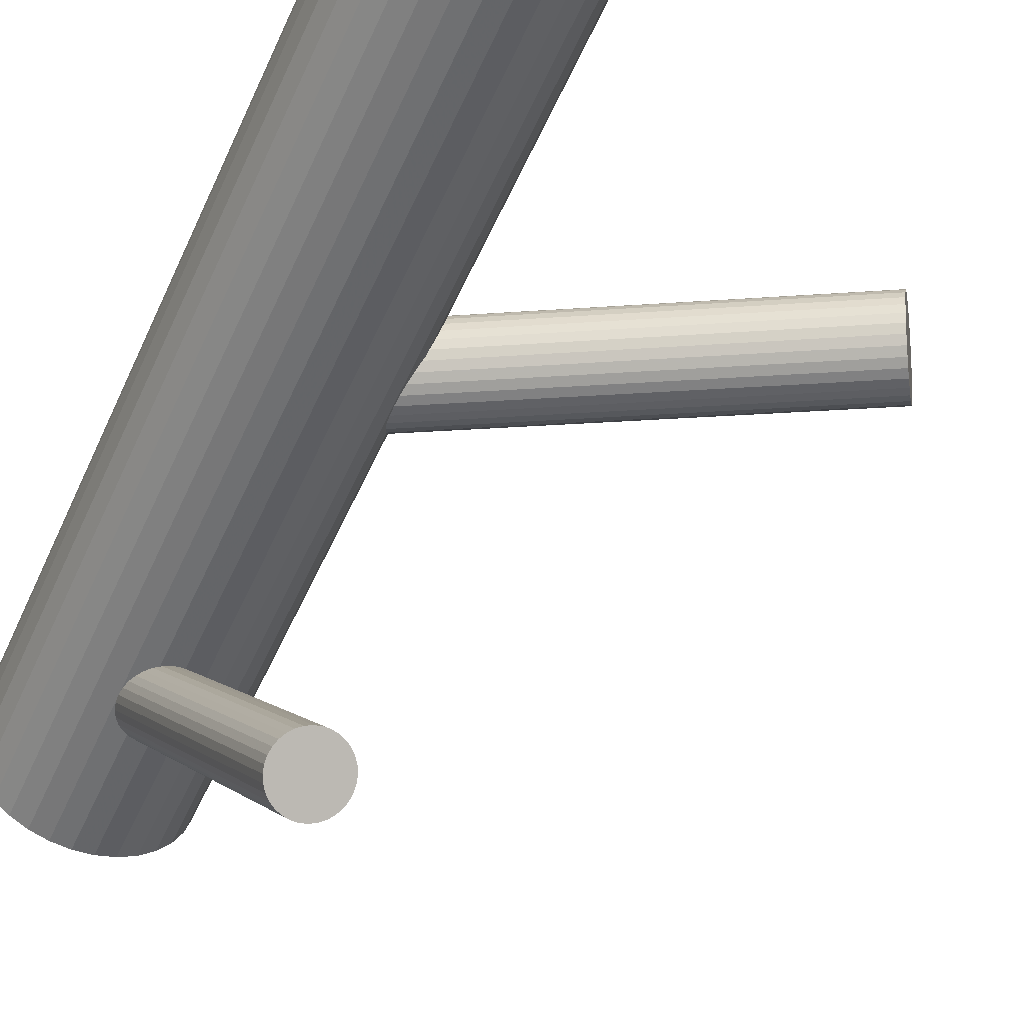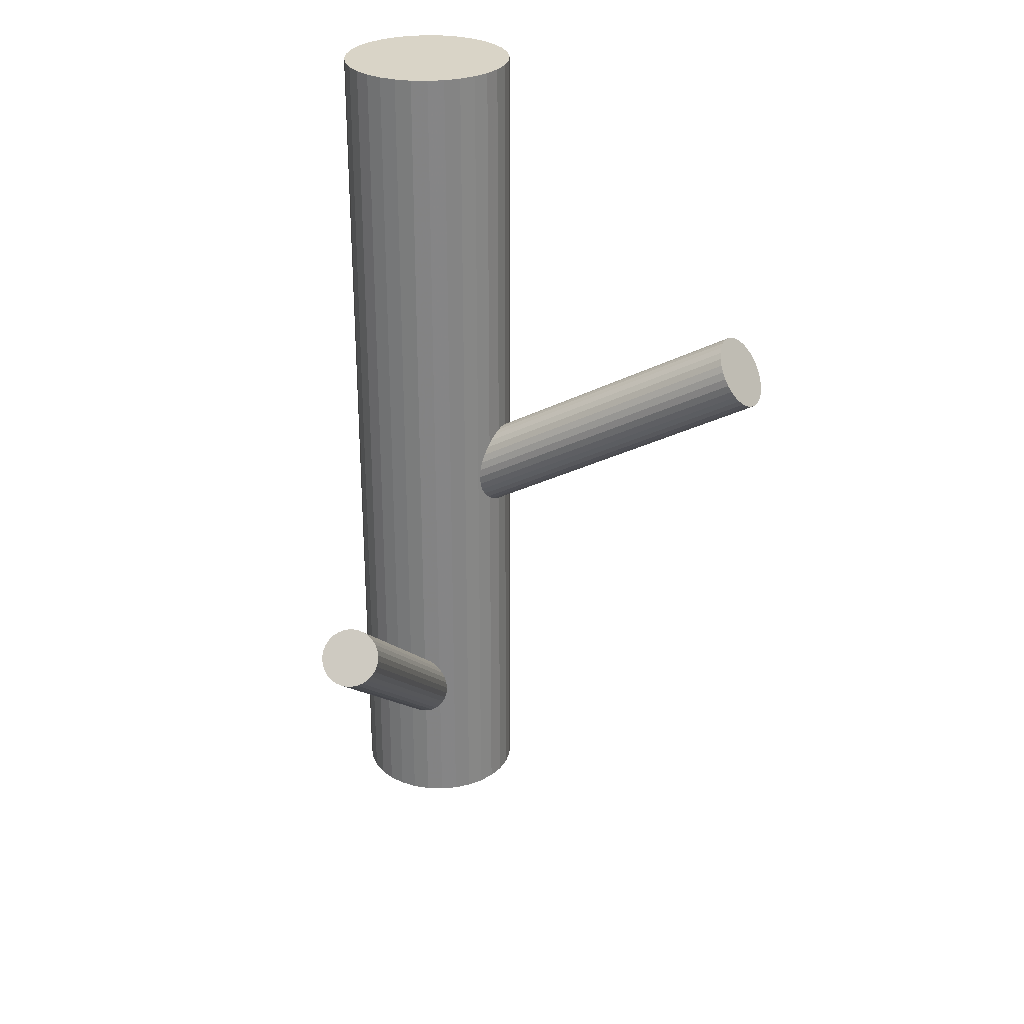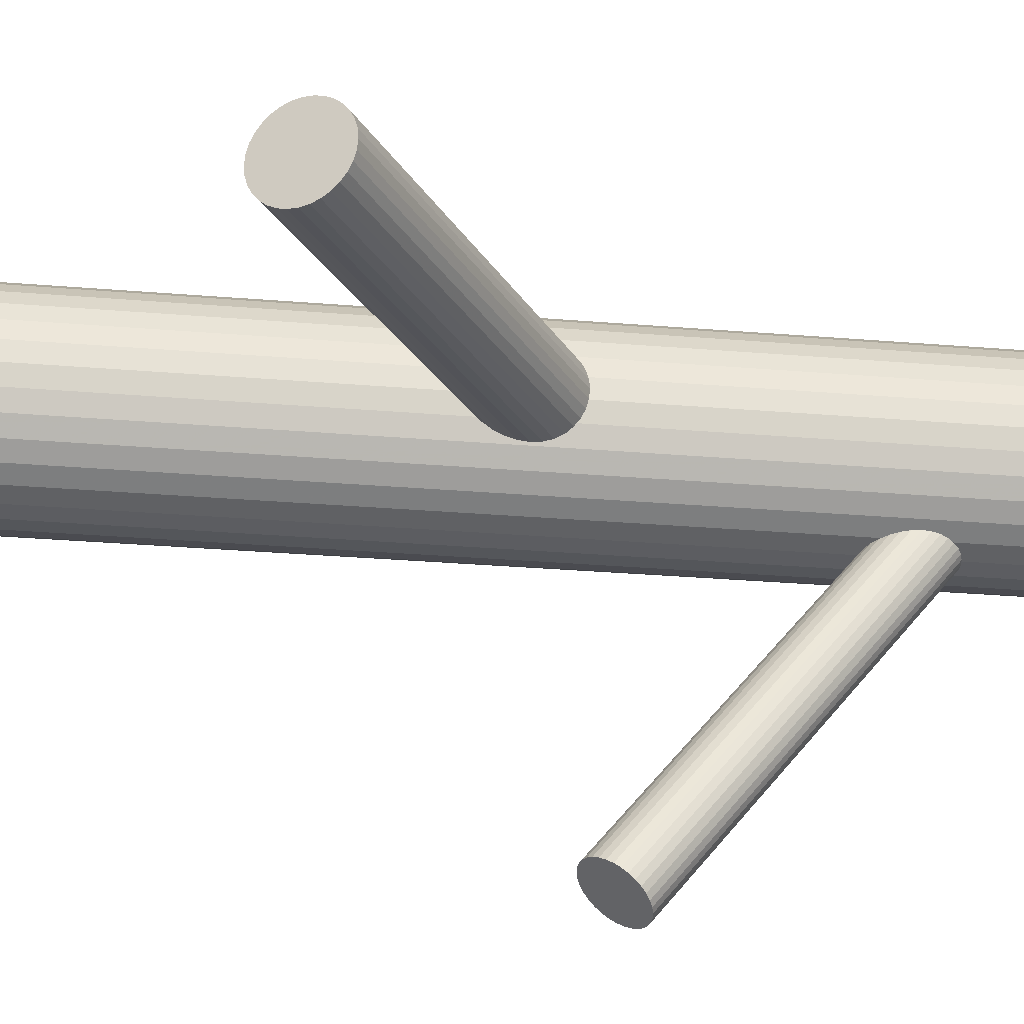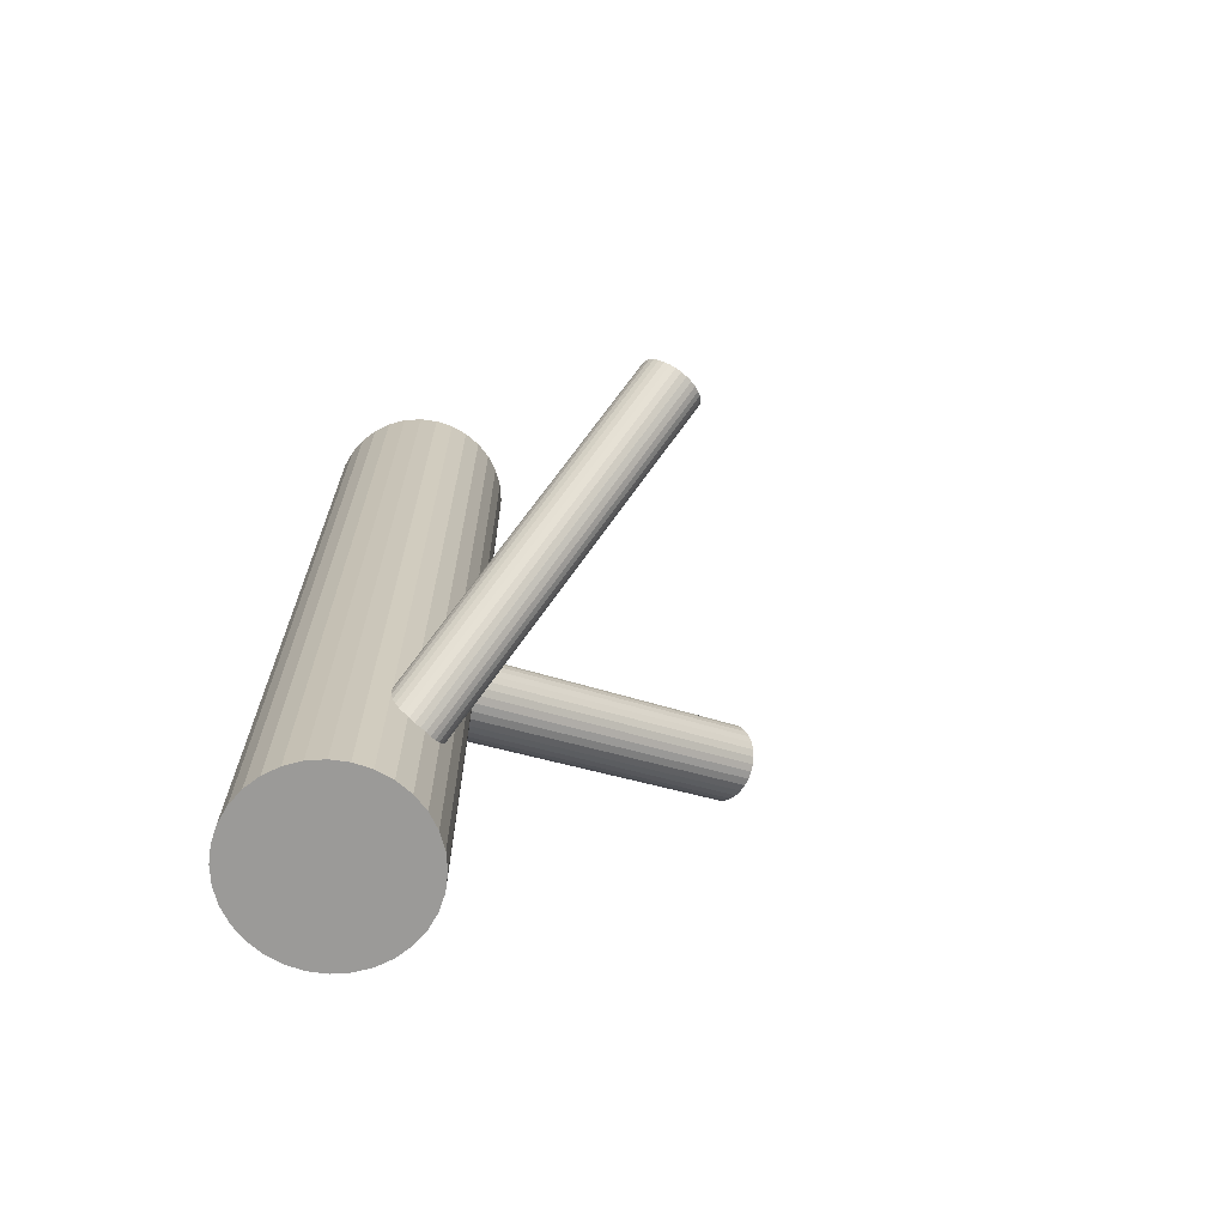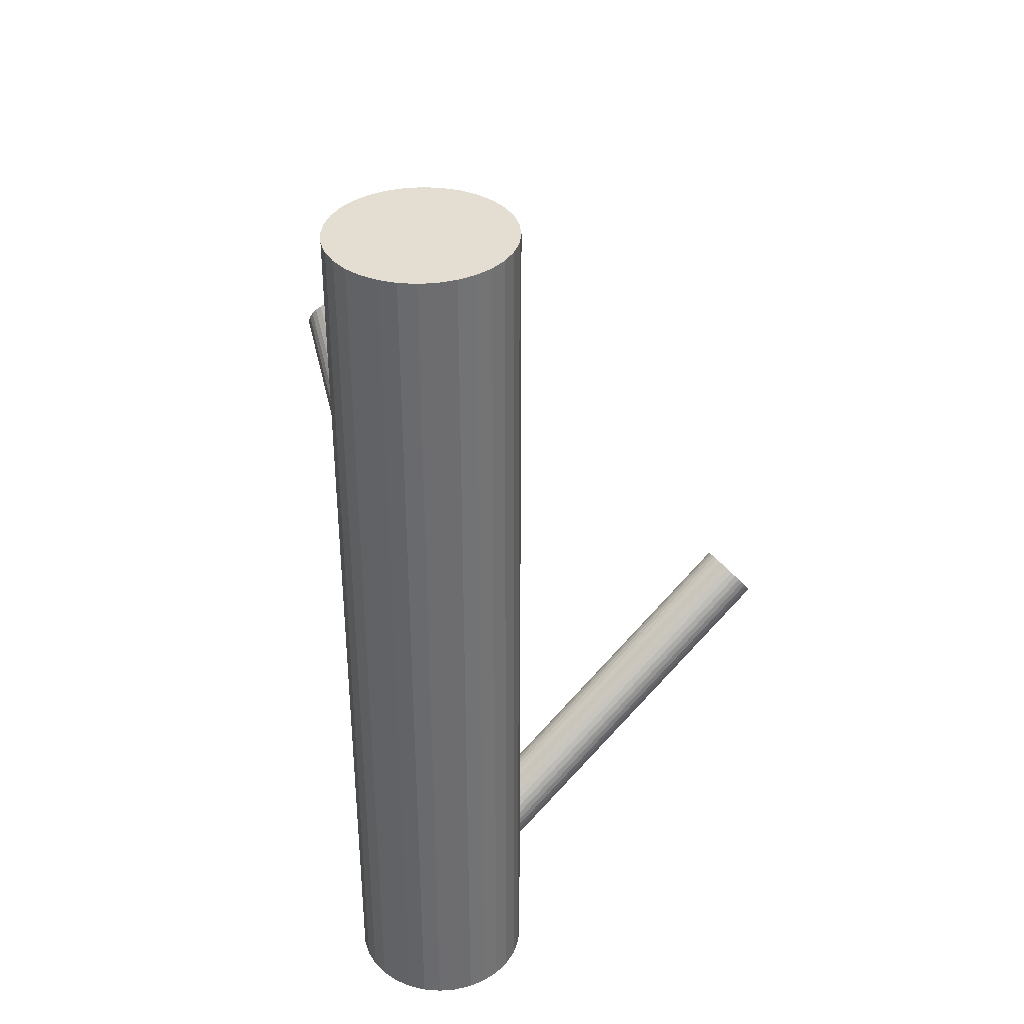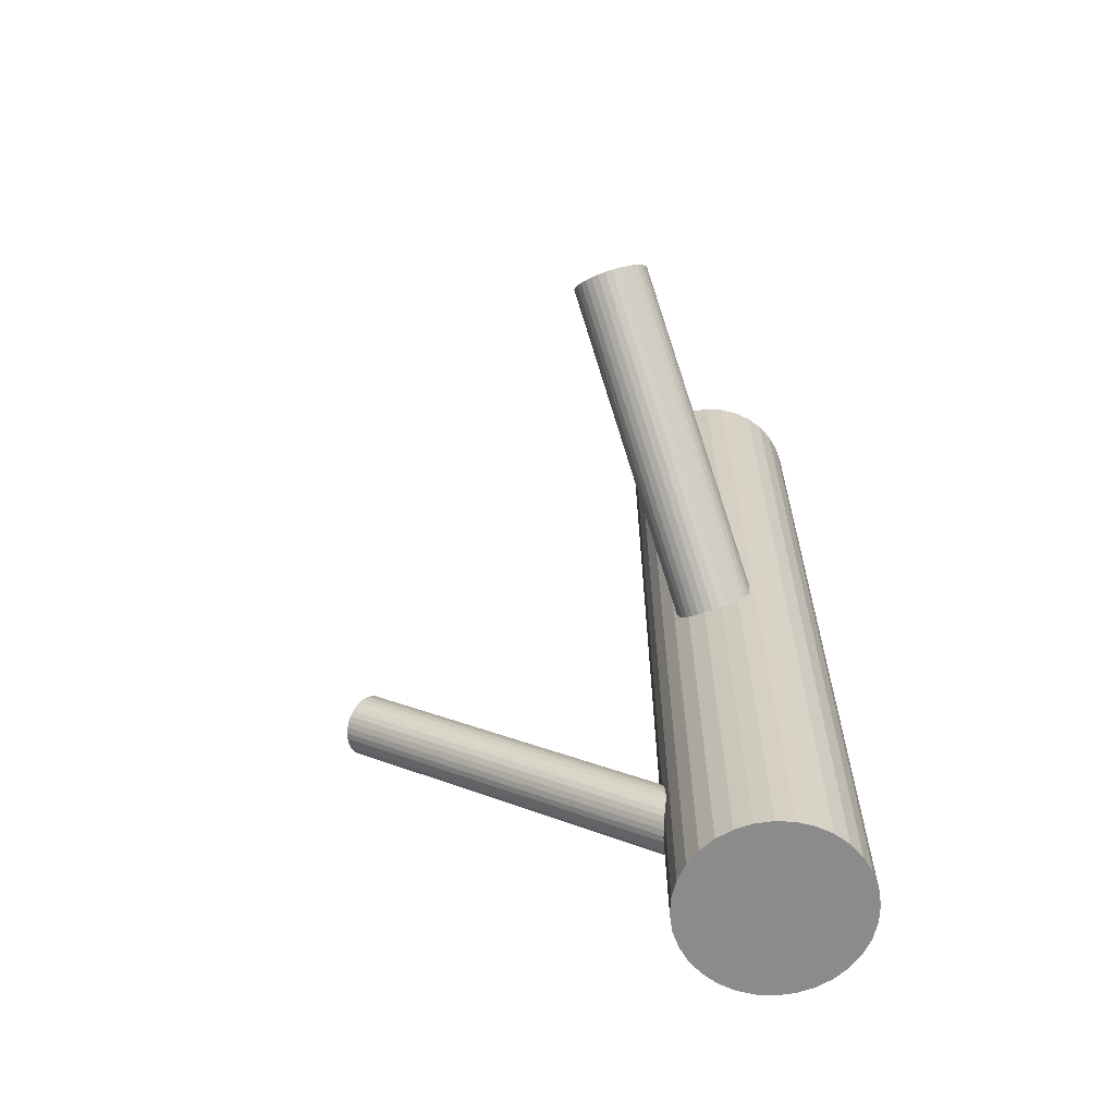
<metadata>
{"format":"obj","ext":"obj","renderer":"f3d","projection":"perspective","resolution":1024,"background":"white","views":[{"elev":-53.3,"azim":-23.6,"up":"+Y"},{"elev":28.5,"azim":20.0,"up":"+Z"},{"elev":-31.1,"azim":83.3,"up":"+Y"},{"elev":-69.4,"azim":-35.7,"up":"+Z"},{"elev":36.3,"azim":-112.7,"up":"+Z"},{"elev":-64.0,"azim":104.1,"up":"+Z"}]}
</metadata>
<code>
v -0.153 0.1866 -0.3821
v -0.1502 0.1488 -0.111
v 0.2636 0.1051 0.1373
v -0.1734 0.1244 -0.07671
v 0.2404 0.08071 0.1717
v -0.1724 0.1469 -0.43
v -0.07976 -0.2336 -0.07627
v -0.1348 -0.2606 -0.1011
v 0.2657 0.1131 0.1352
v -0.1399 0.1603 -0.4187
v -0.148 0.1894 -0.1076
v -0.1481 0.1567 -0.1132
v 0.2658 0.1457 0.1408
v -0.1061 -0.2655 -0.1128
v -0.1436 0.1567 -0.4228
v -0.1343 -0.2349 -0.06769
v -0.1717 0.1873 -0.3776
v -0.1463 0.1735 -0.1132
v 0.2675 0.1299 0.1352
v -0.138 -0.2385 -0.0717
v -0.1431 0.1824 -0.3894
v -0.1981 0.1554 -0.4142
v -0.1311 0.07628 -0.5
v -0.1311 0.07628 0.5
v -0.1311 0.2585 -0.5
v -0.1311 0.2585 0.5
v -0.153 0.1416 -0.1076
v 0.2608 0.0979 0.1408
v -0.1249 -0.2648 -0.1084
v -0.1881 0.07067 -0.5
v -0.1881 0.07067 0.5
v -0.1881 0.2641 -0.5
v -0.1881 0.2641 0.5
v -0.1054 -0.2251 -0.06046
v -0.2509 0.1126 -0.5
v -0.2509 0.1126 0.5
v -0.2509 0.2222 -0.5
v -0.2509 0.2222 0.5
v -0.2005 0.1589 -0.4092
v -0.1589 0.1876 -0.3797
v -0.1646 0.1268 -0.09093
v 0.2492 0.08309 0.1574
v -0.09978 -0.2642 -0.1123
v -0.1243 -0.229 -0.06197
v -0.2656 0.1482 -0.5
v -0.2656 0.1482 0.5
v -0.2656 0.1866 -0.5
v -0.2656 0.1866 0.5
v -0.1418 -0.2464 -0.08122
v -0.1877 0.1386 -0.05044
v 0.2262 0.09496 0.1979
v -0.08837 -0.2595 -0.1084
v -0.1776 0.1257 -0.06946
v 0.2362 0.08199 0.1789
v -0.1849 0.1329 -0.05607
v 0.2289 0.08925 0.1923
v -0.2237 0.08539 -0.5
v -0.2237 0.08539 0.5
v -0.2237 0.2494 -0.5
v -0.2237 0.2494 0.5
v -0.1141 0.08539 -0.5
v -0.1141 0.08539 0.5
v -0.1141 0.2494 -0.5
v -0.1141 0.2494 0.5
v -0.1419 -0.2503 -0.08638
v 0.261 0.1582 0.151
v -0.1528 0.2019 -0.09736
v 0.2537 0.1655 0.1644
v -0.1601 0.2092 -0.08396
v 0.2638 0.1525 0.1454
v -0.07755 -0.2488 -0.09649
v -0.08782 -0.2281 -0.06769
v -0.15 0.1962 -0.103
v -0.07211 0.1482 -0.5
v -0.07211 0.1482 0.5
v -0.07211 0.1866 -0.5
v -0.07211 0.1866 0.5
v 0.2407 0.1644 0.1859
v -0.1731 0.2081 -0.06249
v -0.1788 0.1472 -0.4285
v -0.1372 0.176 -0.3989
v -0.08684 0.1126 -0.5
v -0.08684 0.1126 0.5
v -0.08684 0.2222 -0.5
v -0.08684 0.2222 0.5
v -0.1496 0.07067 -0.5
v -0.1496 0.07067 0.5
v -0.1496 0.2641 -0.5
v -0.1496 0.2641 0.5
v -0.1946 0.1524 -0.4187
v -0.1847 0.1932 -0.04582
v -0.109 -0.2456 -0.08638
v 0.2292 0.1496 0.2026
v -0.2066 0.07628 -0.5
v -0.2066 0.07628 0.5
v -0.2066 0.2585 -0.5
v -0.2066 0.2585 0.5
v -0.1396 0.1794 -0.394
v 0.2224 0.1176 0.2081
v -0.1914 0.1613 -0.04027
v -0.166 0.1475 -0.4305
v -0.1302 -0.263 -0.1051
v -0.1405 -0.2424 -0.07627
v -0.1897 0.1454 -0.04582
v -0.1941 0.1781 -0.3854
v 0.2241 0.1018 0.2026
v -0.07616 -0.2408 -0.08638
v -0.1978 0.1745 -0.3894
v -0.1896 0.1781 -0.04027
v 0.2242 0.1344 0.2081
v -0.1643 0.2104 -0.07671
v 0.2495 0.1668 0.1717
v -0.1847 0.1482 -0.426
v -0.1653 0.1879 -0.3782
v -0.1875 0.186 -0.04238
v 0.2263 0.1424 0.206
v -0.1841 0.184 -0.3797
v 0.2451 0.1664 0.1789
v -0.1687 0.2101 -0.06946
v -0.1467 0.1817 -0.111
v -0.2017 0.1666 -0.3989
v -0.1596 0.1488 -0.43
v 0.2671 0.1381 0.1373
v -0.1482 0.1535 -0.426
v -0.1297 -0.2317 -0.06441
v -0.1183 -0.227 -0.06046
v -0.07623 -0.2448 -0.09153
v -0.09378 -0.2622 -0.1108
v -0.1126 -0.266 -0.1123
v -0.1468 0.1651 -0.1139
v 0.267 0.1214 0.1345
v -0.09316 -0.2264 -0.06441
v -0.1562 0.2063 -0.09093
v 0.2576 0.1626 0.1574
v -0.1604 0.1303 -0.09736
v -0.08009 -0.2527 -0.1011
v 0.2534 0.08666 0.151
v -0.07022 0.1674 -0.5
v -0.07022 0.1674 0.5
v -0.1812 0.1995 -0.05044
v 0.2326 0.1558 0.1979
v -0.2017 0.1626 -0.4041
v -0.08374 -0.2563 -0.1051
v -0.1374 0.1642 -0.4142
v -0.26 0.2051 -0.5
v -0.26 0.2051 0.5
v -0.26 0.1297 -0.5
v -0.26 0.1297 0.5
v -0.1477 0.1848 -0.3854
v -0.1119 -0.2257 -0.05995
v -0.2386 0.09766 -0.5
v -0.2386 0.09766 0.5
v -0.2386 0.2371 -0.5
v -0.2386 0.2371 0.5
v -0.1689 0.266 -0.5
v -0.1689 0.266 0.5
v -0.1689 0.1674 -0.5
v -0.1689 0.1674 0.5
v -0.1689 0.1674 -0.4041
v -0.1689 0.1674 -0.07671
v -0.1689 0.06877 -0.5
v -0.1689 0.06877 0.5
v 0.245 0.1237 0.1717
v -0.0833 -0.2306 -0.0717
v -0.1383 -0.2576 -0.09649
v -0.1407 -0.2541 -0.09153
v -0.09911 -0.2254 -0.06197
v -0.09911 0.09766 -0.5
v -0.09911 0.09766 0.5
v -0.09911 0.2371 -0.5
v -0.09911 0.2371 0.5
v -0.07773 0.2051 -0.5
v -0.07773 0.2051 0.5
v -0.07773 0.1297 -0.5
v -0.07773 0.1297 0.5
v -0.1901 0.15 -0.4228
v -0.2003 0.1706 -0.394
v -0.136 0.1722 -0.4041
v -0.1773 0.2045 -0.05607
v 0.2365 0.1608 0.1923
v -0.1565 0.1353 -0.103
v 0.2323 0.08487 0.1859
v 0.2574 0.09166 0.1454
v -0.2675 0.1674 -0.5
v -0.2675 0.1674 0.5
v -0.1815 0.1285 -0.06249
v -0.1909 0.1697 -0.03956
v 0.2229 0.1261 0.2088
v -0.191 0.1531 -0.04238
v -0.1895 0.1813 -0.3821
v 0.2229 0.1094 0.206
v -0.169 0.1247 -0.08396
v 0.2448 0.08108 0.1644
v -0.1781 0.186 -0.3782
v -0.1361 0.1682 -0.4092
v -0.1189 -0.2658 -0.1108
v -0.07735 -0.237 -0.08122
v -0.1536 0.1508 -0.4285
f 138 157 76
f 138 76 139
f 139 76 77
f 139 77 158
f 76 157 172
f 76 172 77
f 77 172 173
f 77 173 158
f 172 157 84
f 172 84 173
f 173 84 85
f 173 85 158
f 84 157 170
f 84 170 85
f 85 170 171
f 85 171 158
f 170 157 63
f 170 63 171
f 171 63 64
f 171 64 158
f 63 157 25
f 63 25 64
f 64 25 26
f 64 26 158
f 25 157 88
f 25 88 26
f 26 88 89
f 26 89 158
f 88 157 155
f 88 155 89
f 89 155 156
f 89 156 158
f 155 157 32
f 155 32 156
f 156 32 33
f 156 33 158
f 32 157 96
f 32 96 33
f 33 96 97
f 33 97 158
f 96 157 59
f 96 59 97
f 97 59 60
f 97 60 158
f 59 157 153
f 59 153 60
f 60 153 154
f 60 154 158
f 153 157 37
f 153 37 154
f 154 37 38
f 154 38 158
f 37 157 145
f 37 145 38
f 38 145 146
f 38 146 158
f 145 157 47
f 145 47 146
f 146 47 48
f 146 48 158
f 47 157 184
f 47 184 48
f 48 184 185
f 48 185 158
f 184 157 45
f 184 45 185
f 185 45 46
f 185 46 158
f 45 157 147
f 45 147 46
f 46 147 148
f 46 148 158
f 147 157 35
f 147 35 148
f 148 35 36
f 148 36 158
f 35 157 151
f 35 151 36
f 36 151 152
f 36 152 158
f 151 157 57
f 151 57 152
f 152 57 58
f 152 58 158
f 57 157 94
f 57 94 58
f 58 94 95
f 58 95 158
f 94 157 30
f 94 30 95
f 95 30 31
f 95 31 158
f 30 157 161
f 30 161 31
f 31 161 162
f 31 162 158
f 161 157 86
f 161 86 162
f 162 86 87
f 162 87 158
f 86 157 23
f 86 23 87
f 87 23 24
f 87 24 158
f 23 157 61
f 23 61 24
f 24 61 62
f 24 62 158
f 61 157 168
f 61 168 62
f 62 168 169
f 62 169 158
f 168 157 82
f 168 82 169
f 169 82 83
f 169 83 158
f 82 157 174
f 82 174 83
f 83 174 175
f 83 175 158
f 174 157 74
f 174 74 175
f 175 74 75
f 175 75 158
f 74 157 138
f 74 138 75
f 75 138 139
f 75 139 158
f 111 160 119
f 111 119 112
f 112 119 118
f 112 118 163
f 119 160 79
f 119 79 118
f 118 79 78
f 118 78 163
f 79 160 179
f 79 179 78
f 78 179 180
f 78 180 163
f 179 160 140
f 179 140 180
f 180 140 141
f 180 141 163
f 140 160 91
f 140 91 141
f 141 91 93
f 141 93 163
f 91 160 115
f 91 115 93
f 93 115 116
f 93 116 163
f 115 160 109
f 115 109 116
f 116 109 110
f 116 110 163
f 109 160 187
f 109 187 110
f 110 187 188
f 110 188 163
f 187 160 100
f 187 100 188
f 188 100 99
f 188 99 163
f 100 160 189
f 100 189 99
f 99 189 191
f 99 191 163
f 189 160 104
f 189 104 191
f 191 104 106
f 191 106 163
f 104 160 50
f 104 50 106
f 106 50 51
f 106 51 163
f 50 160 55
f 50 55 51
f 51 55 56
f 51 56 163
f 55 160 186
f 55 186 56
f 56 186 182
f 56 182 163
f 186 160 53
f 186 53 182
f 182 53 54
f 182 54 163
f 53 160 4
f 53 4 54
f 54 4 5
f 54 5 163
f 4 160 192
f 4 192 5
f 5 192 193
f 5 193 163
f 192 160 41
f 192 41 193
f 193 41 42
f 193 42 163
f 41 160 135
f 41 135 42
f 42 135 137
f 42 137 163
f 135 160 181
f 135 181 137
f 137 181 183
f 137 183 163
f 181 160 27
f 181 27 183
f 183 27 28
f 183 28 163
f 27 160 2
f 27 2 28
f 28 2 3
f 28 3 163
f 2 160 12
f 2 12 3
f 3 12 9
f 3 9 163
f 12 160 130
f 12 130 9
f 9 130 131
f 9 131 163
f 130 160 18
f 130 18 131
f 131 18 19
f 131 19 163
f 18 160 120
f 18 120 19
f 19 120 123
f 19 123 163
f 120 160 11
f 120 11 123
f 123 11 13
f 123 13 163
f 11 160 73
f 11 73 13
f 13 73 70
f 13 70 163
f 73 160 67
f 73 67 70
f 70 67 66
f 70 66 163
f 67 160 133
f 67 133 66
f 66 133 134
f 66 134 163
f 133 160 69
f 133 69 134
f 134 69 68
f 134 68 163
f 69 160 111
f 69 111 68
f 68 111 112
f 68 112 163
f 178 159 81
f 178 81 107
f 107 81 197
f 107 197 92
f 81 159 98
f 81 98 197
f 197 98 7
f 197 7 92
f 98 159 21
f 98 21 7
f 7 21 164
f 7 164 92
f 21 159 149
f 21 149 164
f 164 149 72
f 164 72 92
f 149 159 1
f 149 1 72
f 72 1 132
f 72 132 92
f 1 159 40
f 1 40 132
f 132 40 167
f 132 167 92
f 40 159 114
f 40 114 167
f 167 114 34
f 167 34 92
f 114 159 17
f 114 17 34
f 34 17 150
f 34 150 92
f 17 159 194
f 17 194 150
f 150 194 126
f 150 126 92
f 194 159 117
f 194 117 126
f 126 117 44
f 126 44 92
f 117 159 190
f 117 190 44
f 44 190 125
f 44 125 92
f 190 159 105
f 190 105 125
f 125 105 16
f 125 16 92
f 105 159 108
f 105 108 16
f 16 108 20
f 16 20 92
f 108 159 177
f 108 177 20
f 20 177 103
f 20 103 92
f 177 159 121
f 177 121 103
f 103 121 49
f 103 49 92
f 121 159 142
f 121 142 49
f 49 142 65
f 49 65 92
f 142 159 39
f 142 39 65
f 65 39 166
f 65 166 92
f 39 159 22
f 39 22 166
f 166 22 165
f 166 165 92
f 22 159 90
f 22 90 165
f 165 90 8
f 165 8 92
f 90 159 176
f 90 176 8
f 8 176 102
f 8 102 92
f 176 159 113
f 176 113 102
f 102 113 29
f 102 29 92
f 113 159 80
f 113 80 29
f 29 80 196
f 29 196 92
f 80 159 6
f 80 6 196
f 196 6 129
f 196 129 92
f 6 159 101
f 6 101 129
f 129 101 14
f 129 14 92
f 101 159 122
f 101 122 14
f 14 122 43
f 14 43 92
f 122 159 198
f 122 198 43
f 43 198 128
f 43 128 92
f 198 159 124
f 198 124 128
f 128 124 52
f 128 52 92
f 124 159 15
f 124 15 52
f 52 15 143
f 52 143 92
f 15 159 10
f 15 10 143
f 143 10 136
f 143 136 92
f 10 159 144
f 10 144 136
f 136 144 71
f 136 71 92
f 144 159 195
f 144 195 71
f 71 195 127
f 71 127 92
f 195 159 178
f 195 178 127
f 127 178 107
f 127 107 92

</code>
